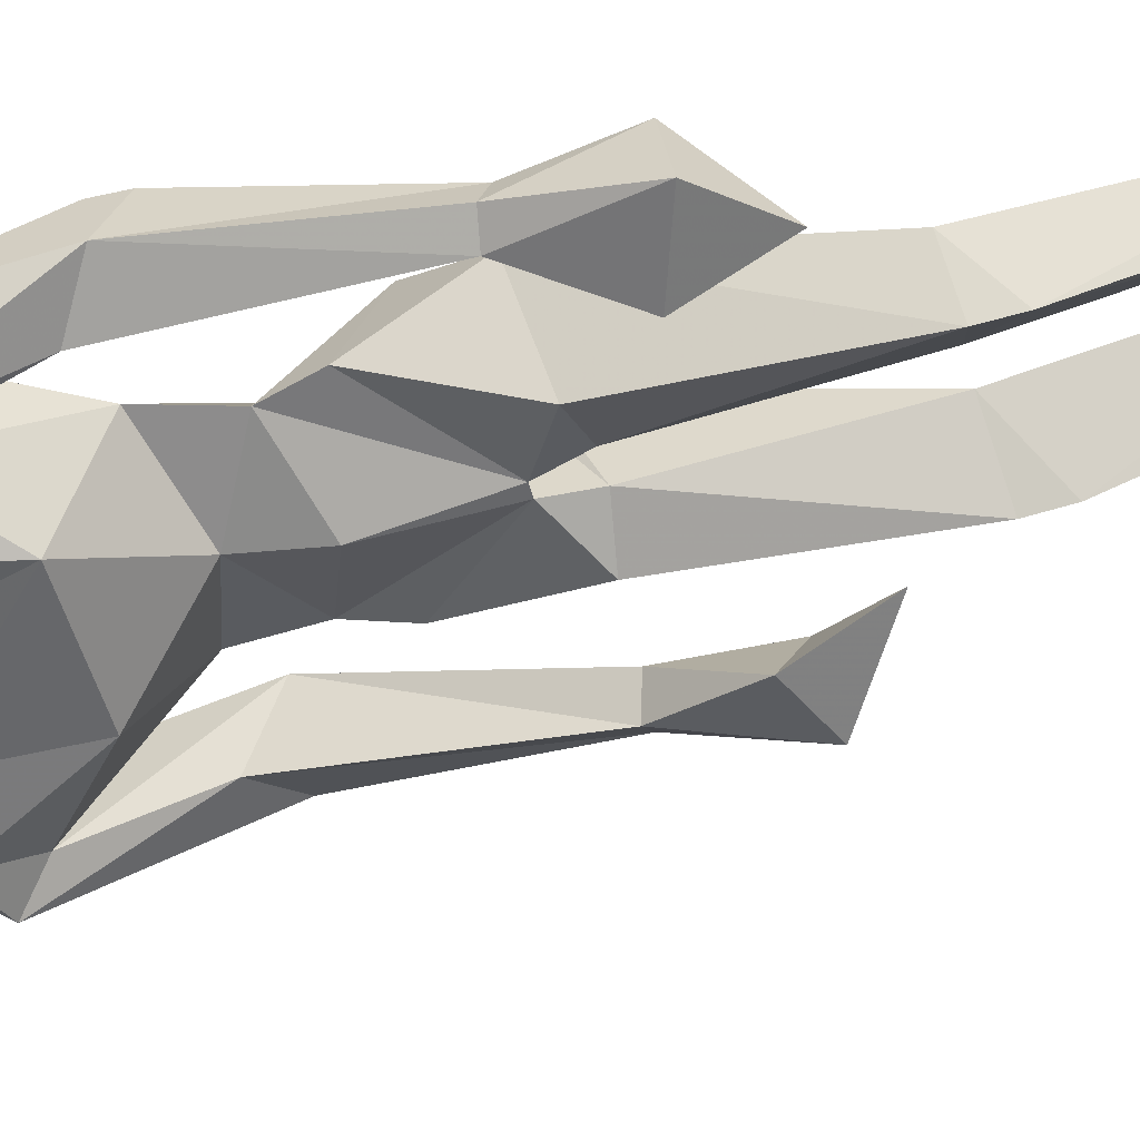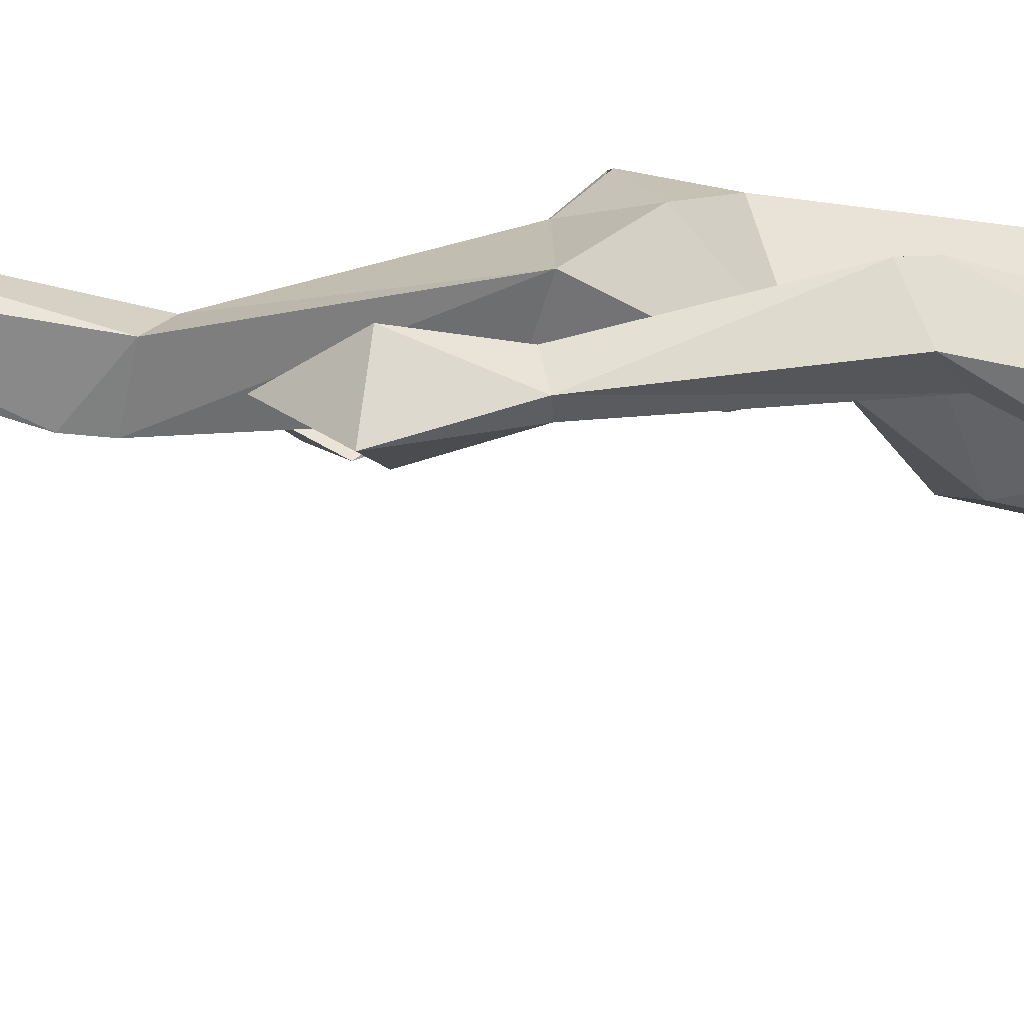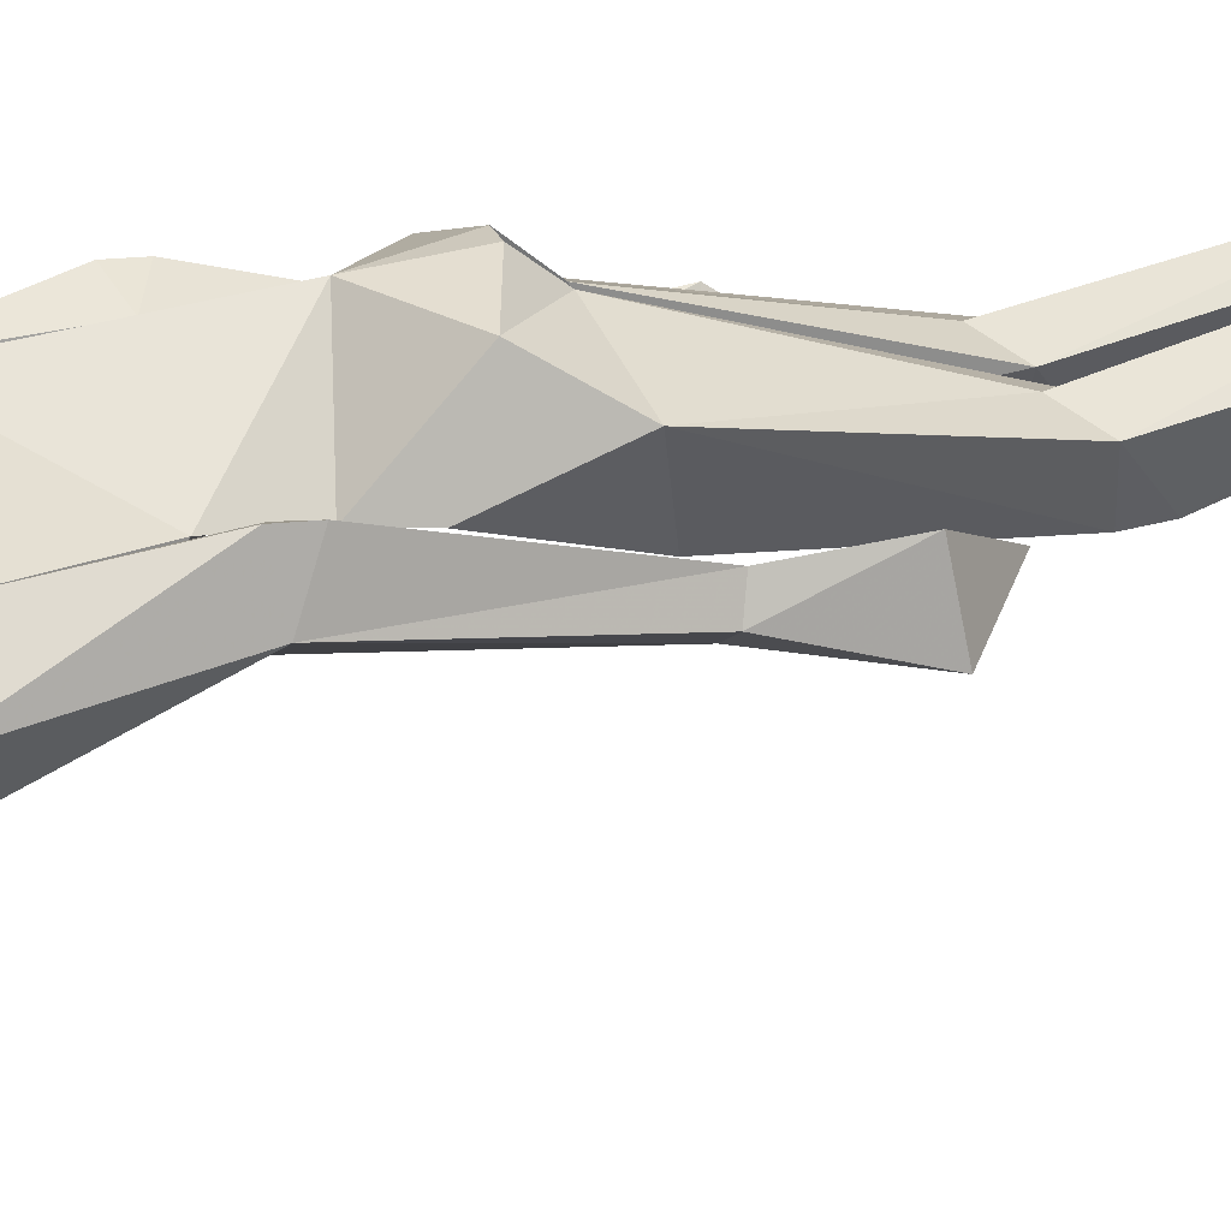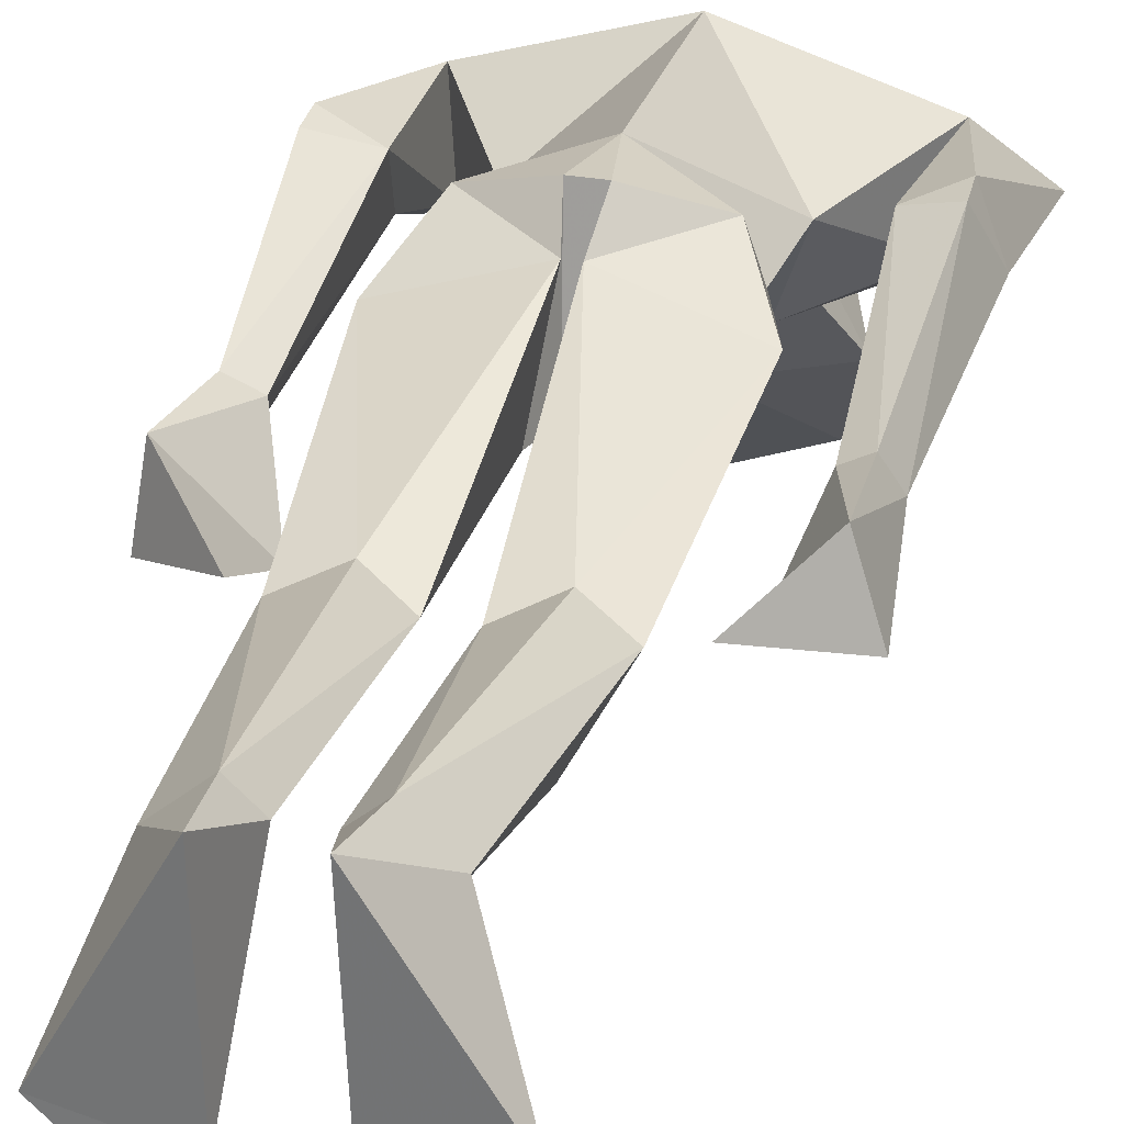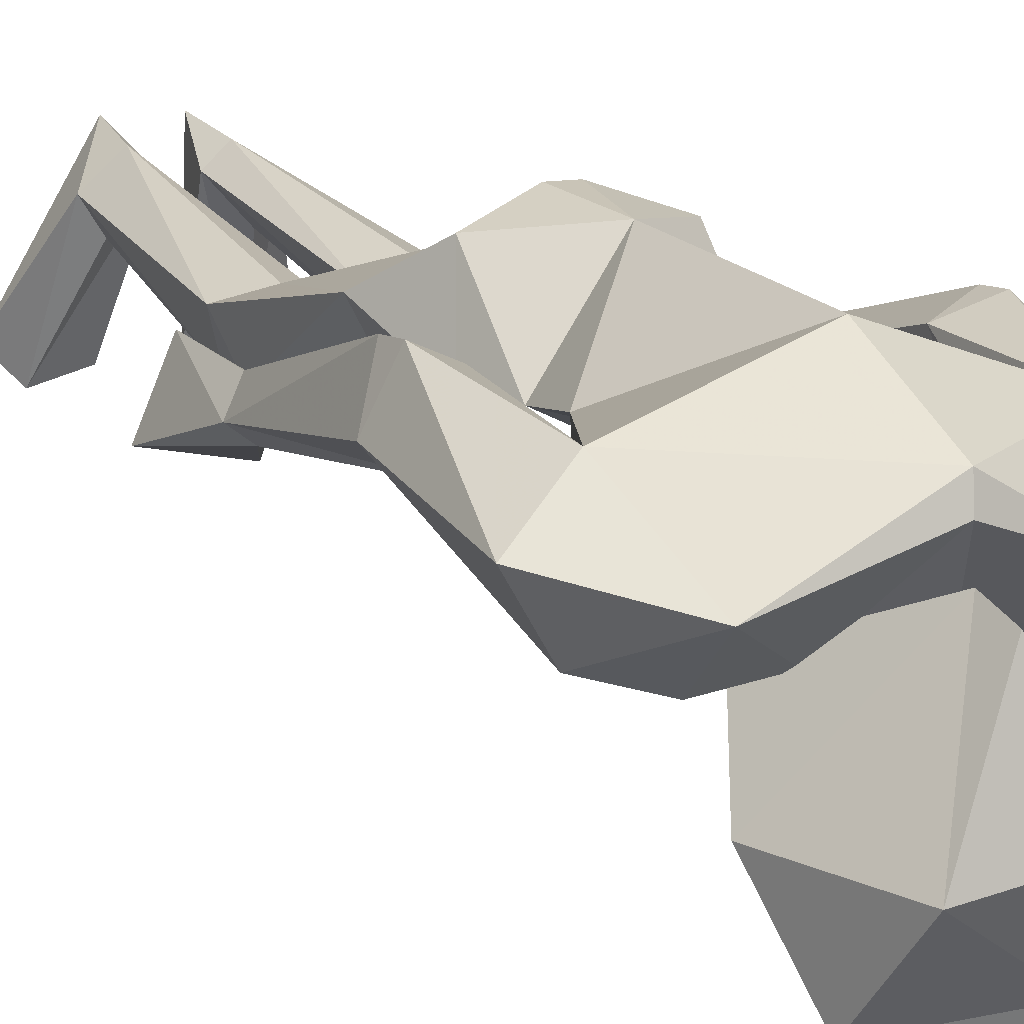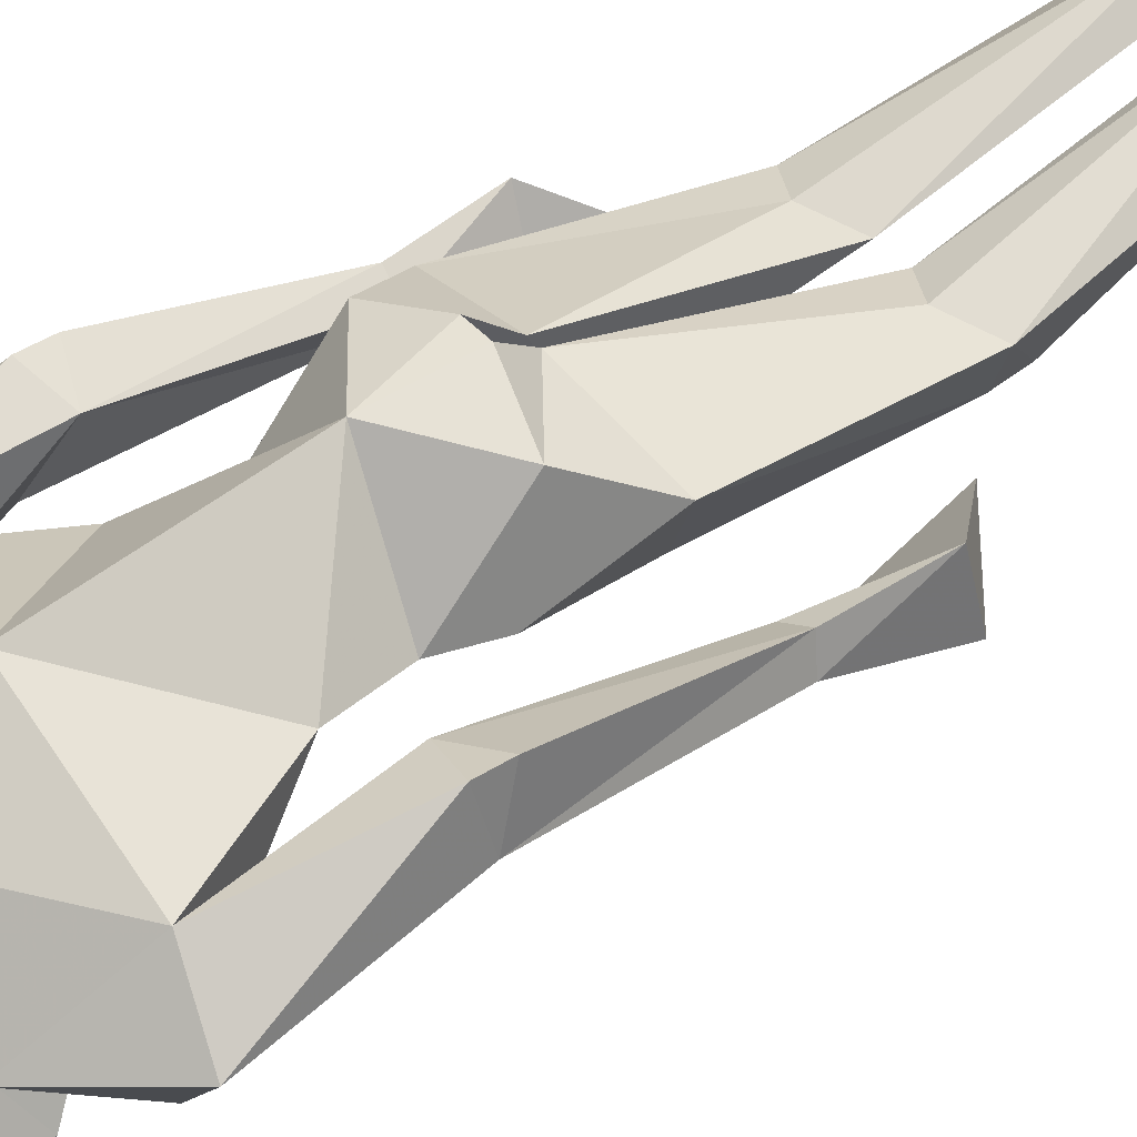
<metadata>
{"format":"obj","ext":"obj","renderer":"f3d","projection":"perspective","resolution":1024,"background":"white","views":[{"elev":-49.8,"azim":-75.3,"up":"+Z"},{"elev":1.8,"azim":82.9,"up":"+Z"},{"elev":22.4,"azim":-106.5,"up":"+Z"},{"elev":32.2,"azim":13.7,"up":"+Z"},{"elev":11.3,"azim":151.3,"up":"+Z"},{"elev":44.3,"azim":-128.7,"up":"+Z"}]}
</metadata>
<code>
o redead
v -0.04624 0.3879 0.03549
v -0.004918 0.3752 0.04973
v 0.003218 0.4254 0.04151
v 0.01134 0.3752 0.04974
v 0.05269 0.3879 0.03558
v -0.04571 0.4367 -0.01769
v 0.06243 0.4064 -0.0176
v 0.05224 0.4367 -0.01761
v -0.05589 0.4064 -0.0177
v -0.000125 0.3523 -0.03029
v -0.04571 0.4367 -0.01769
v 0.003286 0.4189 -0.03959
v 0.007479 0.3523 -0.03028
v 0.05224 0.4367 -0.01761
v 0.06243 0.4064 -0.0176
v -0.05589 0.4064 -0.0177
v 0.007479 0.3523 -0.03028
v 0.01134 0.3752 0.04974
v -0.000125 0.3523 -0.03029
v -0.000125 0.3523 -0.03029
v -0.004918 0.3752 0.04973
v 0.006406 0.5634 -0.1305
v -0.04368 0.626 -0.1875
v 0.003448 0.6205 -0.2021
v 0.0484 0.626 -0.1875
v 0.06469 0.5913 -0.1295
v 0.04416 0.5538 -0.07971
v 0.003318 0.5395 -0.08026
v -0.05442 0.5858 -0.1241
v -0.03654 0.5538 -0.07971
v -0.05442 0.5858 -0.1241
v -0.0353 0.6668 -0.1269
v -0.04368 0.626 -0.1875
v 0.003448 0.6205 -0.2021
v 0.0484 0.626 -0.1875
v 0.04416 0.5538 -0.07971
v 0.06469 0.5913 -0.1295
v 0.003306 0.6308 -0.04837
v -0.03654 0.5538 -0.07971
v 0.003318 0.5395 -0.08026
v 0.003319 0.6553 -0.05631
v 0.04208 0.6732 -0.1332
v 0.1069 0.3401 -0.04227
v 0.08097 0.2866 -0.05887
v 0.09537 0.3364 -0.02428
v 0.1102 0.2783 -0.008552
v 0.1091 0.3344 -0.0158
v 0.1191 0.3377 -0.03306
v 0.1254 0.2707 -0.05179
v 0.07568 0.2373 -0.03259
v 0.1172 0.4559 0.01431
v 0.1313 0.4679 -0.0181
v 0.117 0.4743 0.01497
v 0.1191 0.3377 -0.03306
v 0.1032 0.4864 -0.03241
v 0.1069 0.3401 -0.04227
v 0.09089 0.4665 0.003974
v 0.09537 0.3364 -0.02428
v 0.1091 0.3344 -0.0158
v 0.09557 0.5521 -0.06072
v 0.07542 0.5793 -0.08616
v 0.113 0.5693 -0.07533
v 0.1032 0.4864 -0.03241
v 0.08173 0.6198 -0.05417
v 0.1369 0.5725 -0.03816
v 0.09089 0.4665 0.003974
v 0.117 0.4743 0.01497
v 0.1014 0.5624 -0.007176
v 0.1313 0.4679 -0.0181
v -0.0966 0.3364 -0.02428
v -0.1126 0.3344 -0.0158
v -0.1188 0.2783 -0.00856
v -0.07686 0.2866 -0.05887
v -0.1241 0.2707 -0.05179
v -0.1181 0.3377 -0.03306
v -0.1035 0.3401 -0.04227
v -0.08111 0.2373 -0.03259
v -0.0966 0.3364 -0.02428
v -0.09068 0.4665 0.003977
v -0.1126 0.3344 -0.0158
v -0.09447 0.4864 -0.03241
v -0.1035 0.3401 -0.04227
v -0.12 0.4559 0.01431
v -0.1254 0.4679 -0.0181
v -0.1198 0.4743 0.01497
v -0.1181 0.3377 -0.03306
v -0.06876 0.5793 -0.08616
v -0.08896 0.5521 -0.06072
v -0.1018 0.5693 -0.07533
v -0.09447 0.4864 -0.03241
v -0.07519 0.6198 -0.05417
v -0.09491 0.5624 -0.007176
v -0.09068 0.4665 0.003977
v -0.1298 0.5725 -0.03816
v -0.1198 0.4743 0.01497
v -0.1254 0.4679 -0.0181
v 0.05979 0.4808 -0.01255
v 0.003218 0.4254 0.04151
v 0.05224 0.4367 -0.01761
v -0.05412 0.4808 -0.01255
v -0.04571 0.4367 -0.01769
v 0.0032 0.5584 0.0261
v 0.003306 0.4623 -0.03127
v -0.04571 0.4367 -0.01769
v -0.05412 0.4808 -0.01255
v 0.05224 0.4367 -0.01761
v 0.003286 0.4189 -0.03959
v 0.05979 0.4808 -0.01255
v 0.1014 0.5624 -0.007176
v 0.00175 0.6263 -0.01173
v -0.09491 0.5624 -0.007176
v 0.08173 0.6198 -0.05417
v 0.003237 0.6295 -0.02774
v -0.07519 0.6198 -0.05417
v -0.04143 0.5077 -0.07158
v 0.04026 0.5077 -0.07152
v -0.08896 0.5521 -0.06072
v -0.06876 0.5793 -0.08616
v 0.09557 0.5521 -0.06072
v 0.07542 0.5793 -0.08616
v 0.03182 0.5786 -0.0815
v -0.02518 0.5786 -0.0815
v -0.07519 0.6198 -0.05417
v 0.003237 0.6295 -0.02774
v -0.09491 0.5624 -0.007176
v 0.08173 0.6198 -0.05417
v 0.1014 0.5624 -0.007176
v 0.06005 0.004172 -0.07489
v 0.05059 0.04357 0.01311
v 0.08165 0.004723 -0.05331
v 0.0288 0.04608 0.03313
v 0.02349 0.00543 0.042
v 0.01384 0.04552 0.01996
v 0.02787 0.004544 -0.0668
v 0.03708 0.0418 -0.006581
v 0.04244 0.1718 -0.04641
v 0.04279 0.1939 -0.04833
v 0.06253 0.2 -0.0127
v 0.01271 0.2 -0.0127
v 0.0288 0.04608 0.03313
v 0.03768 0.2152 -0.004349
v 0.01384 0.04552 0.01996
v 0.05059 0.04357 0.01311
v 0.03708 0.0418 -0.006581
v 0.04027 0.3313 -0.0417
v 0.007479 0.3523 -0.03028
v 0.06243 0.4064 -0.0176
v 0.07515 0.3453 0.01114
v 0.05269 0.3879 0.03558
v 0.007479 0.3523 0.03126
v 0.01134 0.3752 0.04974
v 0.01065 0.3266 -0.02746
v 0.03768 0.2152 -0.004349
v 0.01271 0.2 -0.0127
v 0.06253 0.2 -0.0127
v 0.04279 0.1939 -0.04833
v -0.01636 0.00543 0.042
v -0.01346 0.004544 -0.0668
v -0.005524 0.04552 0.01996
v -0.04307 0.04357 0.01311
v -0.01972 0.04608 0.03313
v -0.06782 0.004723 -0.05331
v -0.04518 0.004172 -0.07489
v -0.03192 0.0418 -0.006581
v -0.01972 0.04608 0.03313
v -0.05659 0.2 -0.0127
v -0.04307 0.04357 0.01311
v -0.006635 0.2 -0.0127
v -0.005524 0.04552 0.01996
v -0.0404 0.1723 -0.0463
v -0.03077 0.2152 -0.004349
v -0.04066 0.1939 -0.04833
v -0.03192 0.0418 -0.006581
v -0.06735 0.3453 0.01114
v -0.05589 0.4064 -0.0177
v -0.03823 0.3313 -0.0417
v -0.006978 0.3266 -0.02746
v -0.004918 0.3752 0.04973
v -0.000125 0.3523 0.03126
v -0.04624 0.3879 0.03549
v -0.000125 0.3523 -0.03029
v -0.04066 0.1939 -0.04833
v -0.05659 0.2 -0.0127
v -0.006635 0.2 -0.0127
v -0.03077 0.2152 -0.004349
f 1 2 3
f 4 5 3
f 2 4 3
f 1 3 6
f 7 8 5
f 6 9 1
f 3 5 8
f 10 11 12
f 10 12 13
f 14 15 13
f 14 13 12
f 16 11 10
f 17 18 19
f 20 18 21
f 22 23 24
f 22 25 26
f 27 28 22
f 22 24 25
f 22 29 23
f 26 27 22
f 29 22 30
f 30 22 28
f 31 32 33
f 34 33 35
f 36 37 38
f 36 39 40
f 39 38 31
f 32 38 41
f 41 42 32
f 38 42 41
f 33 42 35
f 42 37 35
f 38 39 36
f 32 42 33
f 42 38 37
f 38 32 31
f 43 44 45
f 46 45 44
f 47 46 48
f 48 46 49
f 48 49 43
f 43 49 44
f 45 46 47
f 46 44 50
f 49 50 44
f 50 49 46
f 51 52 53
f 52 54 55
f 56 55 54
f 56 57 55
f 57 56 58
f 57 51 53
f 51 57 59
f 59 57 58
f 52 51 54
f 54 51 59
f 60 61 62
f 60 62 63
f 62 64 65
f 66 60 63
f 67 68 66
f 68 60 66
f 64 68 65
f 61 64 62
f 67 65 68
f 65 69 62
f 65 67 69
f 62 69 63
f 70 71 72
f 72 73 70
f 74 72 75
f 75 72 71
f 76 74 75
f 76 70 73
f 73 74 76
f 73 72 77
f 74 77 72
f 77 74 73
f 78 79 80
f 79 78 81
f 78 82 81
f 79 83 80
f 81 82 84
f 84 83 85
f 80 84 86
f 82 86 84
f 83 79 85
f 83 84 80
f 87 88 89
f 88 90 89
f 91 87 89
f 92 93 88
f 92 91 94
f 91 89 94
f 93 92 95
f 90 88 93
f 94 95 92
f 96 89 90
f 95 94 96
f 94 89 96
f 97 98 99
f 98 100 101
f 98 97 102
f 100 98 102
f 103 104 105
f 103 106 107
f 106 103 108
f 104 103 107
f 109 110 102
f 102 110 111
f 102 111 100
f 97 109 102
f 110 112 113
f 114 110 113
f 109 112 110
f 114 111 110
f 115 116 103
f 103 116 108
f 117 118 115
f 119 108 116
f 120 116 121
f 120 119 116
f 122 123 124
f 125 117 105
f 126 121 124
f 124 121 122
f 118 123 122
f 126 120 121
f 127 108 119
f 115 118 122
f 116 115 121
f 121 115 122
f 103 105 115
f 115 105 117
f 128 129 130
f 131 132 129
f 132 130 129
f 131 133 132
f 132 133 134
f 133 135 128
f 128 134 133
f 135 129 128
f 130 134 128
f 134 130 132
f 136 137 138
f 136 139 137
f 139 140 141
f 138 141 140
f 136 142 139
f 138 140 143
f 140 139 142
f 143 136 138
f 136 144 142
f 136 143 144
f 145 146 147
f 148 147 149
f 147 148 145
f 149 150 148
f 150 151 152
f 151 150 149
f 146 145 152
f 152 151 146
f 153 150 154
f 150 153 148
f 148 153 155
f 154 150 152
f 148 156 145
f 154 152 156
f 156 148 155
f 152 145 156
f 157 158 159
f 160 157 161
f 157 160 162
f 157 159 161
f 163 162 160
f 163 159 158
f 159 163 164
f 164 163 160
f 158 162 163
f 162 158 157
f 165 166 167
f 168 165 169
f 169 170 168
f 168 171 165
f 172 168 170
f 172 170 166
f 166 165 171
f 167 166 170
f 170 169 173
f 173 167 170
f 174 175 176
f 177 178 179
f 178 180 179
f 181 176 175
f 179 180 174
f 175 174 180
f 176 181 177
f 177 181 178
f 174 176 182
f 177 182 176
f 183 174 182
f 179 184 177
f 185 174 183
f 174 185 179
f 182 177 184
f 184 179 185

</code>
